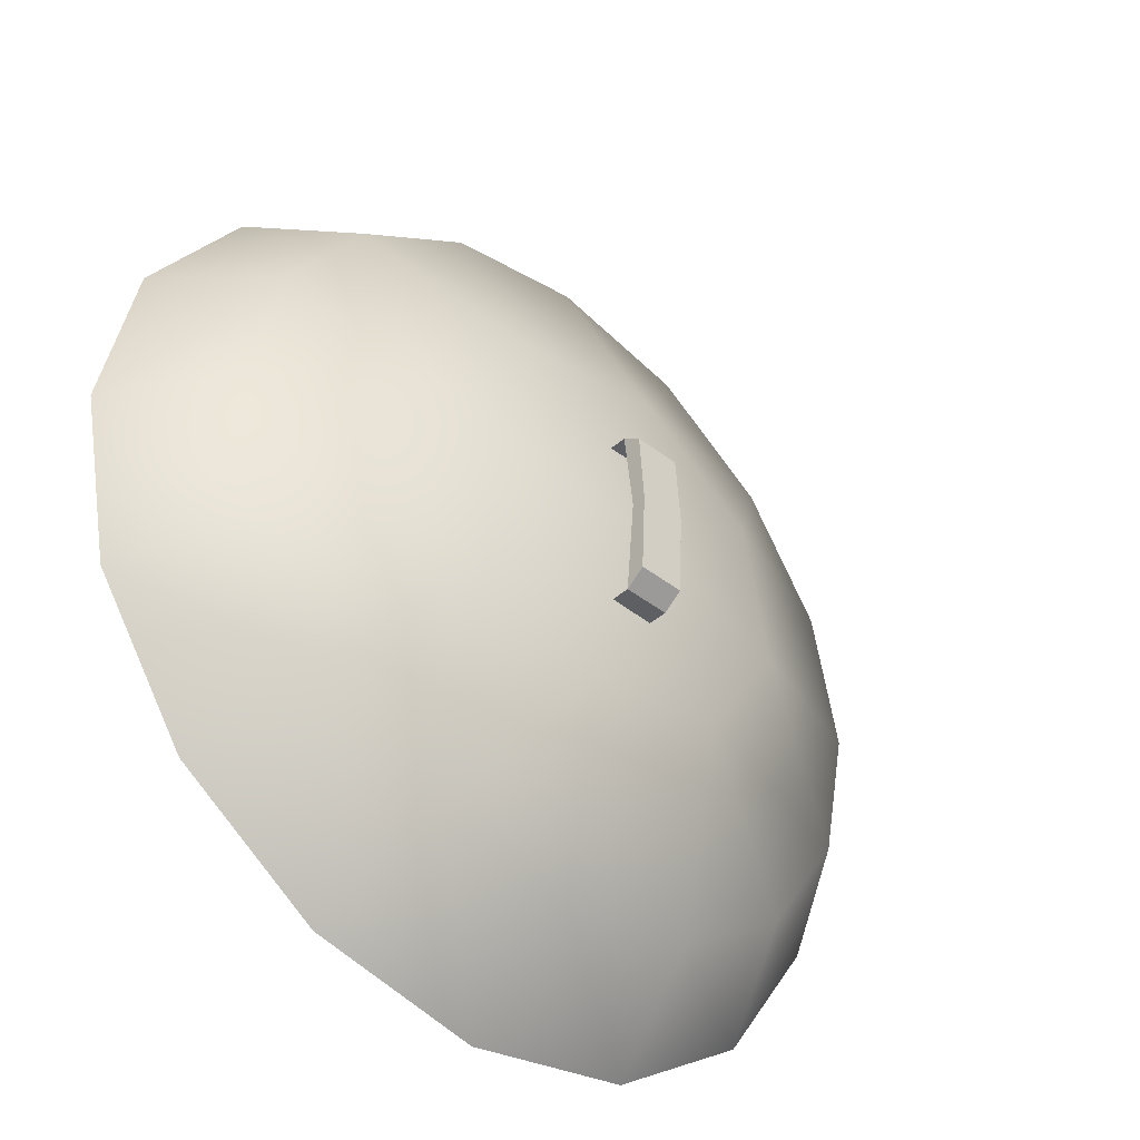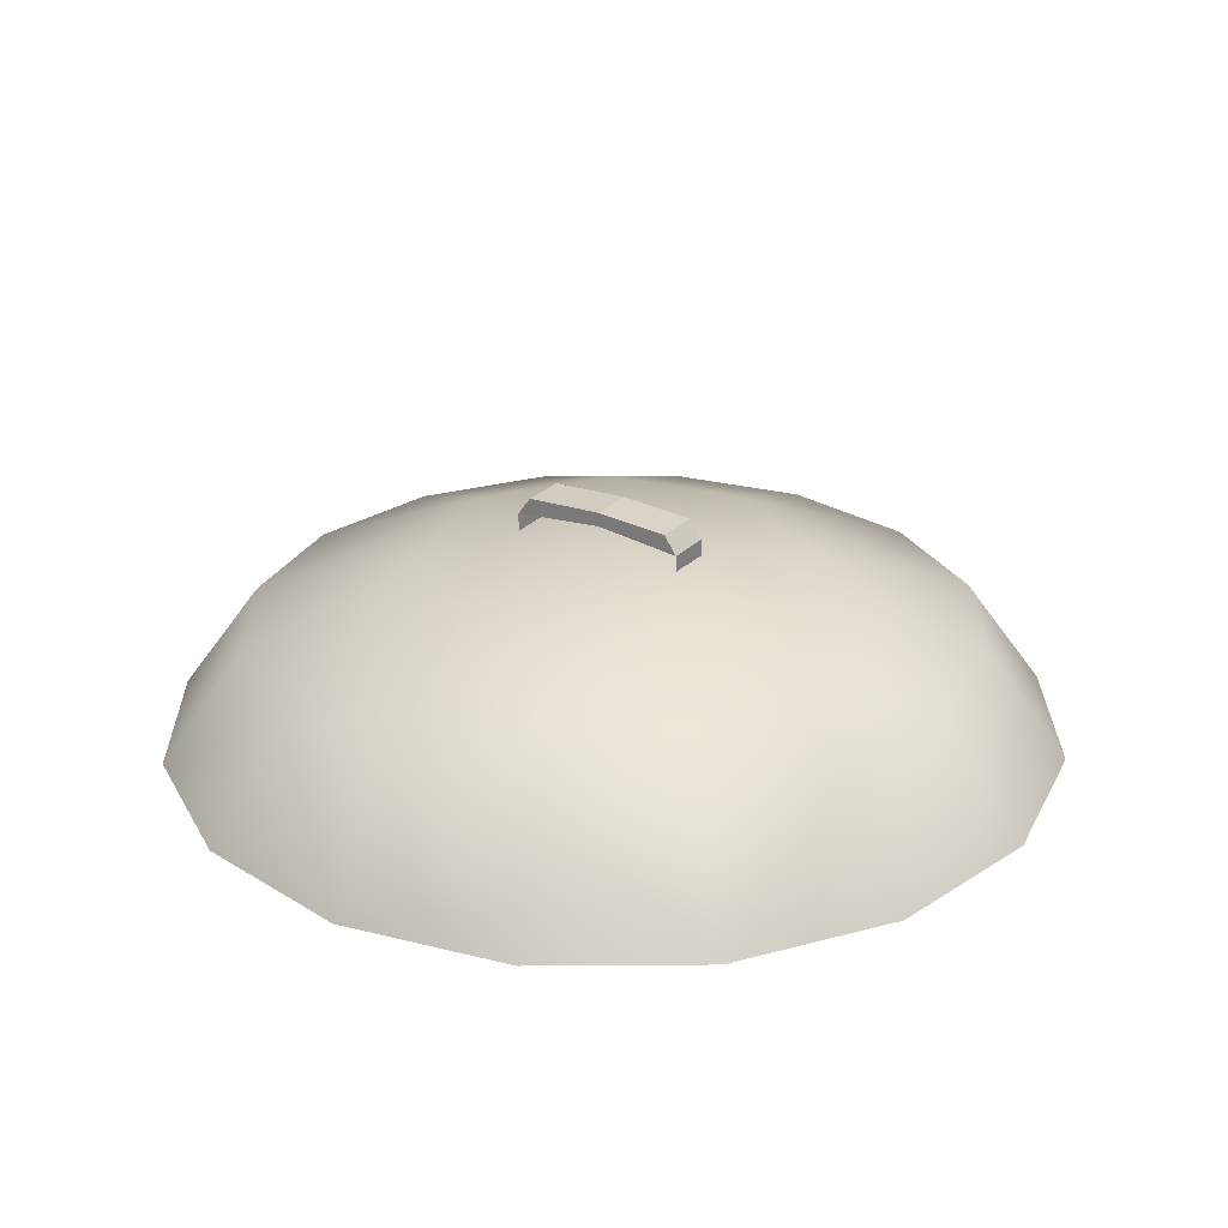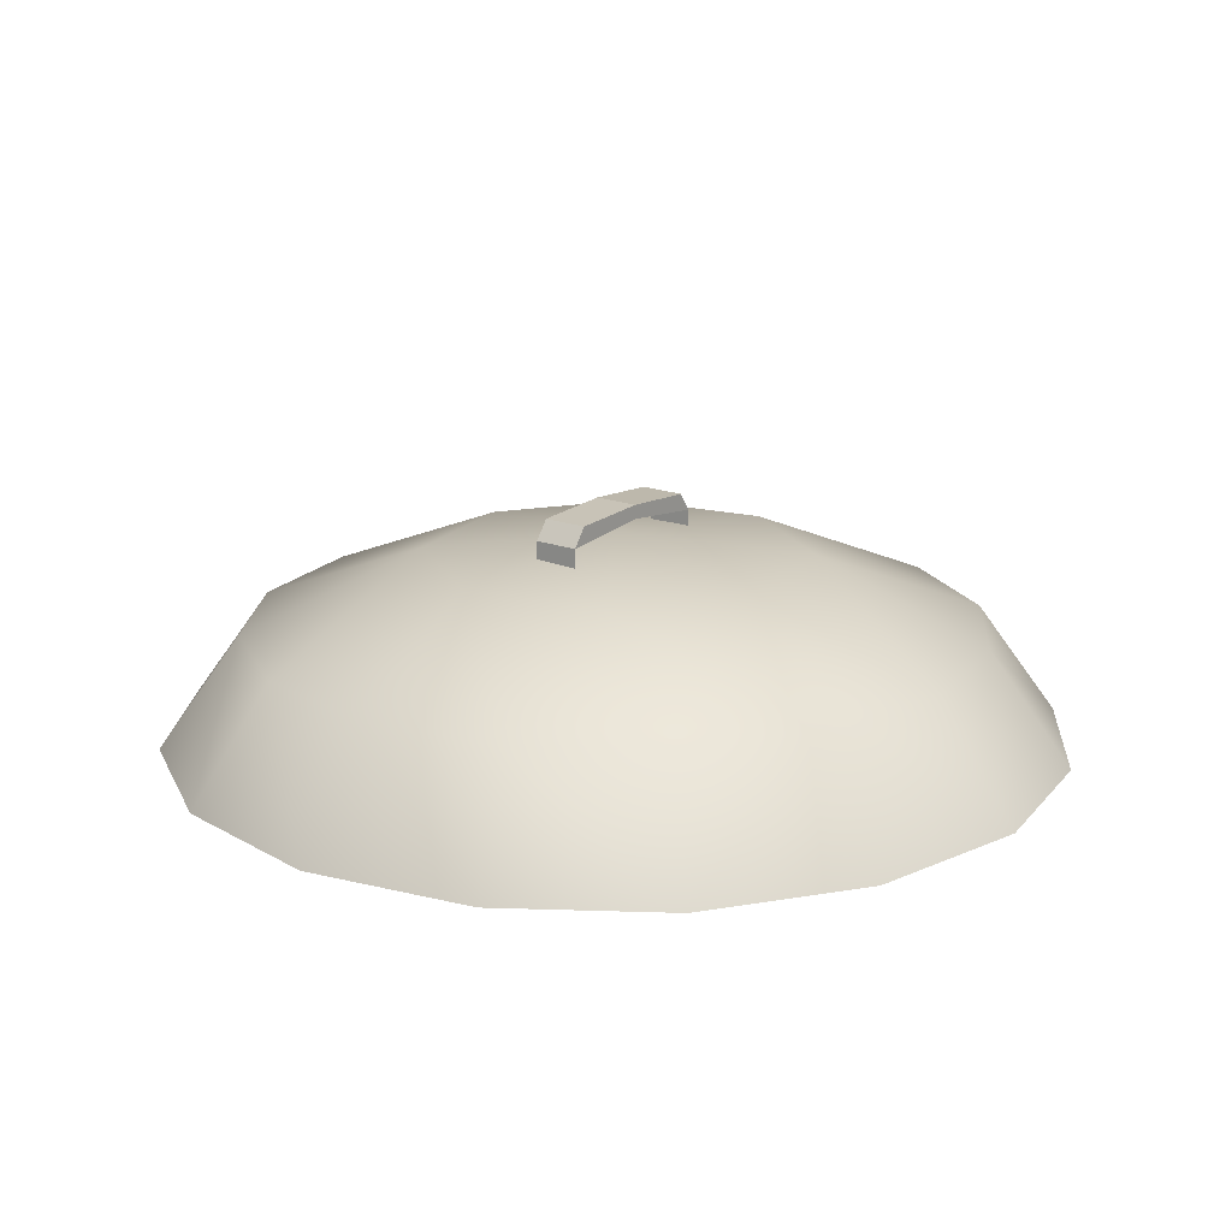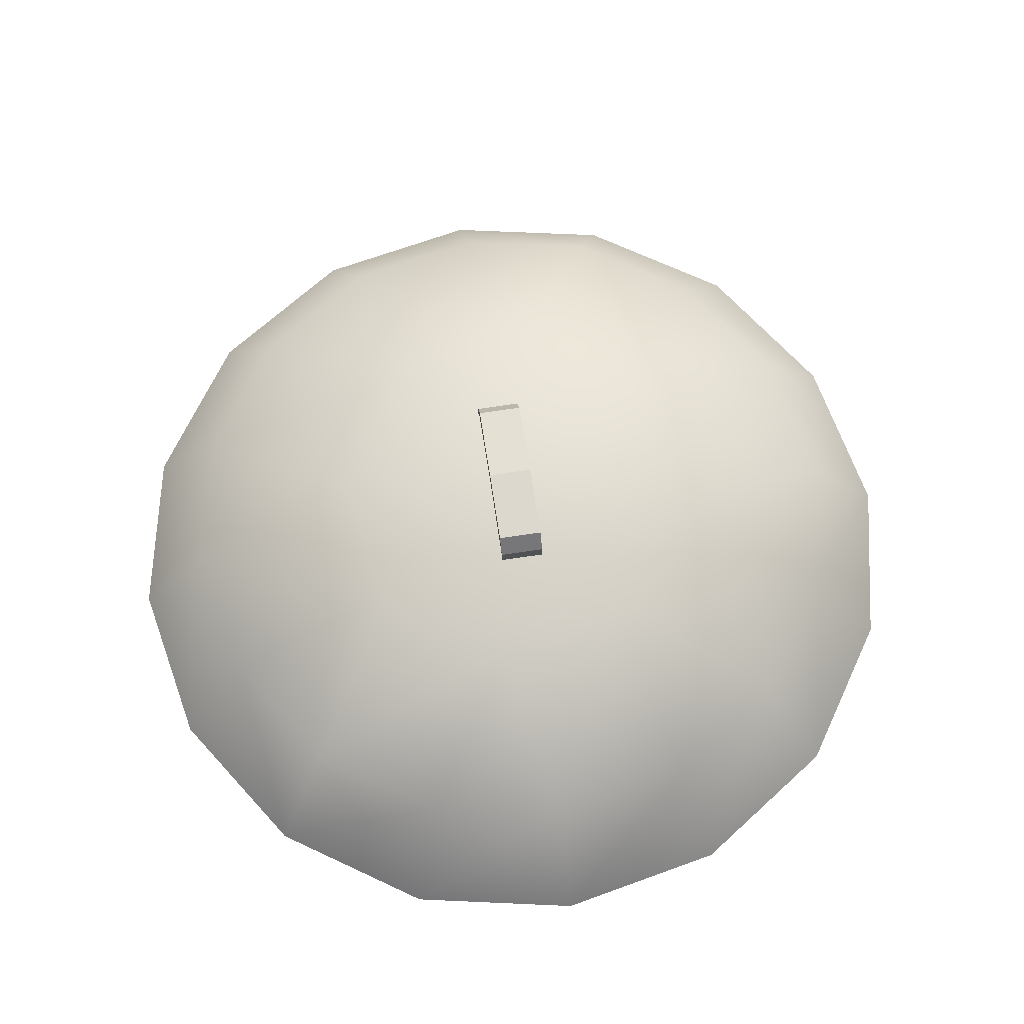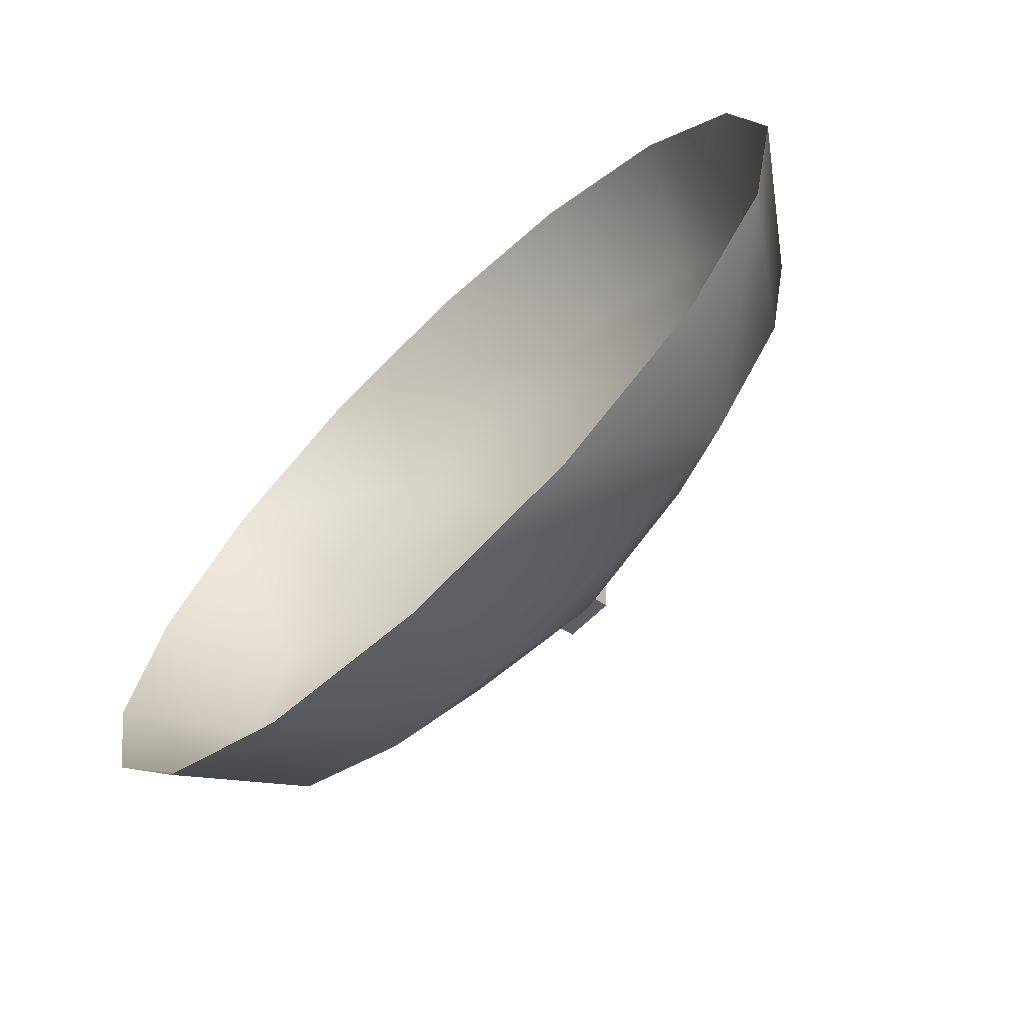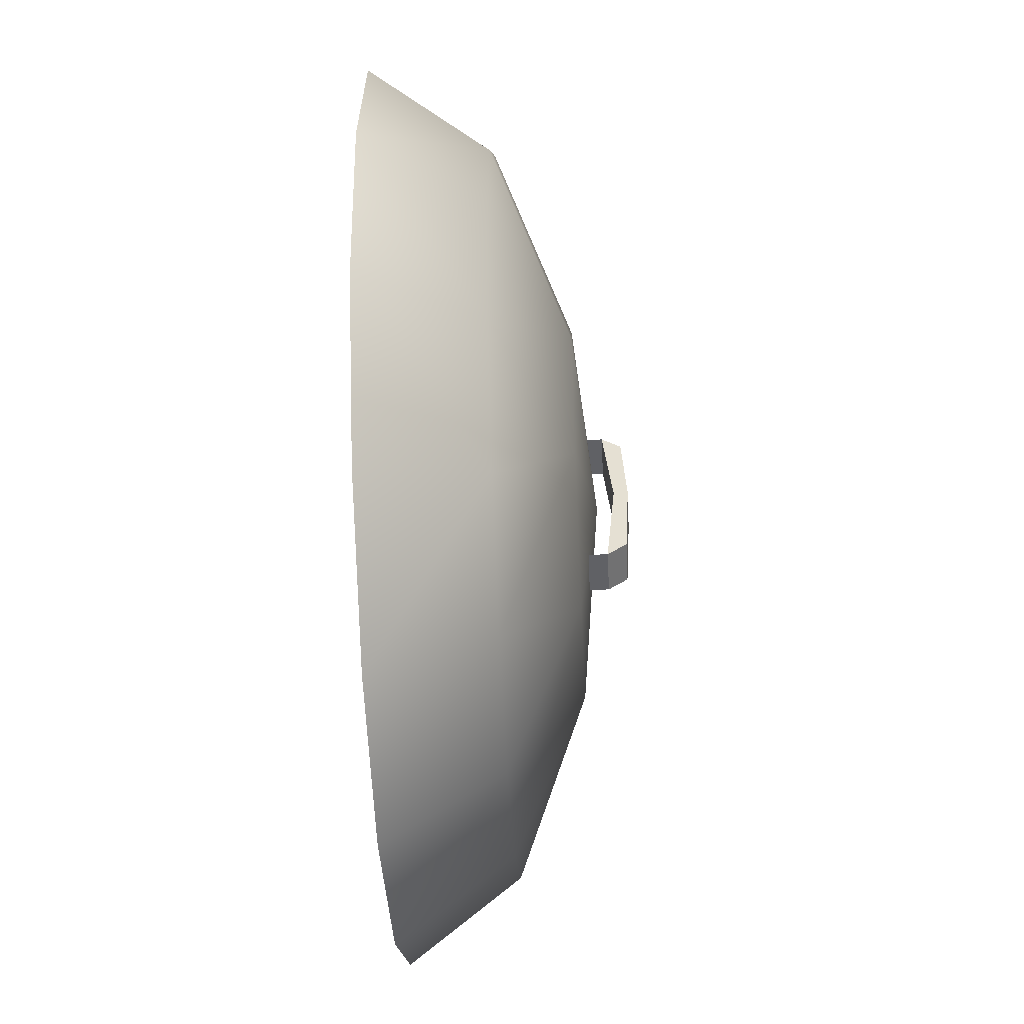
<metadata>
{"format":"obj","ext":"obj","renderer":"f3d","projection":"perspective","resolution":1024,"background":"white","views":[{"elev":-41.5,"azim":136.5,"up":"+Z"},{"elev":26.0,"azim":-56.9,"up":"+Y"},{"elev":17.6,"azim":-142.6,"up":"+Y"},{"elev":68.5,"azim":-8.7,"up":"+Y"},{"elev":-68.8,"azim":43.6,"up":"+Z"},{"elev":-50.3,"azim":92.9,"up":"+Z"}]}
</metadata>
<code>
v -0.6751 0.2885 -0.6739
v -0.8829 0.2885 -0.363
v -0.9558 0.2885 0.003761
v -0.8829 0.2885 0.3705
v -0.6751 0.2885 0.6814
v -0.3642 0.2885 0.8892
v 0.002567 0.2885 0.9622
v 0.3693 0.2885 0.8892
v 0.6803 0.2885 0.6814
v 0.888 0.2885 0.3705
v 0.961 0.2885 0.003761
v 0.888 0.2885 -0.363
v 0.6803 0.2885 -0.6739
v 0.3693 0.2885 -0.8817
v 0.002567 0.2885 -0.9546
v -0.3642 0.2885 -0.8817
v -0.5516 0.5301 -0.5504
v -0.7215 0.5301 -0.2962
v -0.7812 0.5301 0.003761
v -0.7215 0.5301 0.3037
v -0.5516 0.5301 0.558
v -0.2974 0.5301 0.7279
v 0.002567 0.5301 0.7875
v 0.3025 0.5301 0.7279
v 0.5568 0.5301 0.558
v 0.7267 0.5301 0.3037
v 0.7863 0.5301 0.003761
v 0.7267 0.5301 -0.2962
v 0.5568 0.5301 -0.5504
v 0.3025 0.5301 -0.7203
v 0.002567 0.5301 -0.78
v -0.2974 0.5301 -0.7203
v -0.4047 0.6824 -0.07625
v -0.3434 0.6824 0.2316
v -0.08242 0.6824 0.406
v 0.2255 0.6824 0.3448
v 0.3999 0.6824 0.08378
v 0.3386 0.6824 -0.2241
v 0.07761 0.6824 -0.3985
v -0.2303 0.6824 -0.3373
v 0.001919 0.7228 0.003761
v 0.04765 0.7394 0.1876
v 0.04765 0.6947 0.1876
v -0.05031 0.6947 0.1876
v -0.05031 0.7394 0.1876
v 0.04765 0.7795 0.1596
v -0.05031 0.7795 0.1596
v -0.05031 0.79 -0.000599
v 0.04765 0.79 -0.000599
v -0.05031 0.7598 -0.000599
v 0.04765 0.7598 -0.000599
v 0.04765 0.7412 -0.2004
v -0.05031 0.7412 -0.2004
v 0.04765 0.7813 -0.1706
v -0.05031 0.7813 -0.1706
v 0.04765 0.6812 -0.2004
v -0.05031 0.6812 -0.2004
f 19 33 18
f 21 34 20
f 22 23 35
f 24 25 36
f 26 27 37
f 29 38 28
f 31 39 30
f 17 40 32
f 36 37 41
f 39 40 41
f 38 39 41
f 37 38 41
f 35 36 41
f 34 35 41
f 34 41 33
f 40 33 41
f 42 46 45
f 46 47 45
f 52 56 57
f 52 57 53
f 53 55 54
f 53 54 52
f 48 55 50
f 55 53 50
f 49 54 55
f 49 55 48
f 51 52 54
f 51 54 49
f 50 53 52
f 50 52 51
f 45 50 51
f 45 51 42
f 42 51 46
f 51 49 46
f 46 49 48
f 46 48 47
f 47 48 50
f 47 50 45
f 44 43 42
f 44 42 45
f 31 32 39
f 32 40 39
f 29 30 38
f 30 39 38
f 27 28 37
f 28 38 37
f 25 26 37
f 25 37 36
f 23 24 36
f 23 36 35
f 21 22 35
f 21 35 34
f 20 34 19
f 34 33 19
f 17 18 40
f 18 33 40
f 1 17 32
f 1 32 16
f 15 16 31
f 16 32 31
f 15 31 30
f 15 30 14
f 13 14 29
f 14 30 29
f 13 29 12
f 29 28 12
f 11 12 28
f 11 28 27
f 10 11 26
f 11 27 26
f 9 10 26
f 9 26 25
f 8 9 25
f 8 25 24
f 7 8 24
f 7 24 23
f 6 7 23
f 6 23 22
f 5 6 22
f 5 22 21
f 5 21 20
f 5 20 4
f 4 20 19
f 4 19 3
f 3 19 18
f 3 18 2
f 1 2 18
f 1 18 17

</code>
